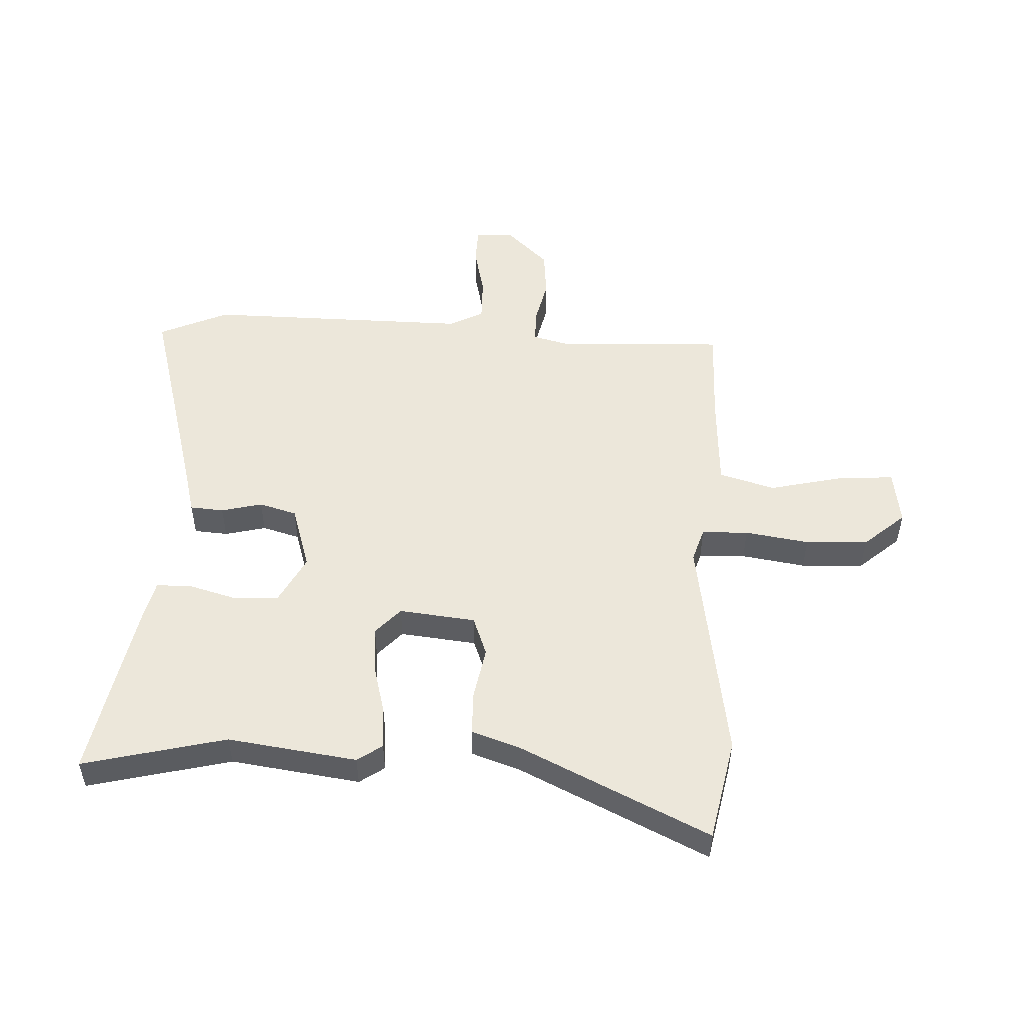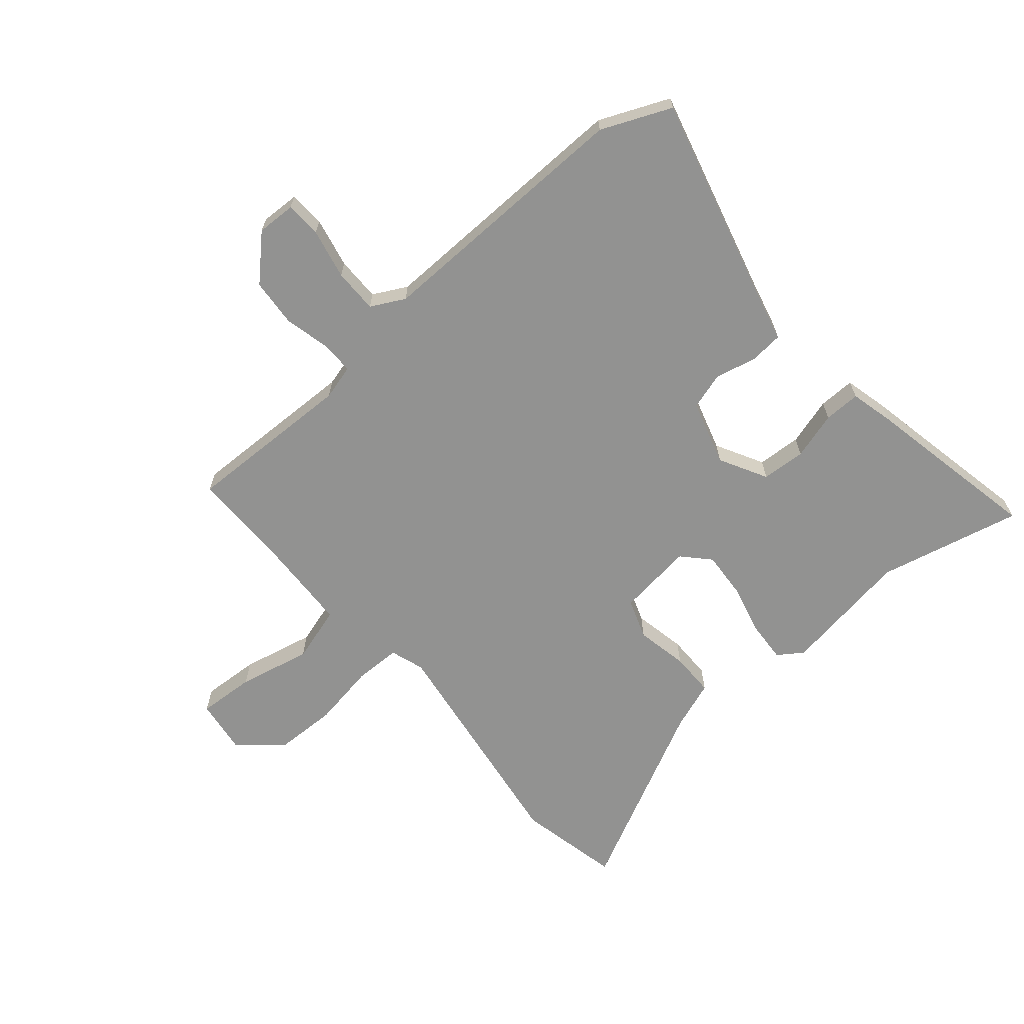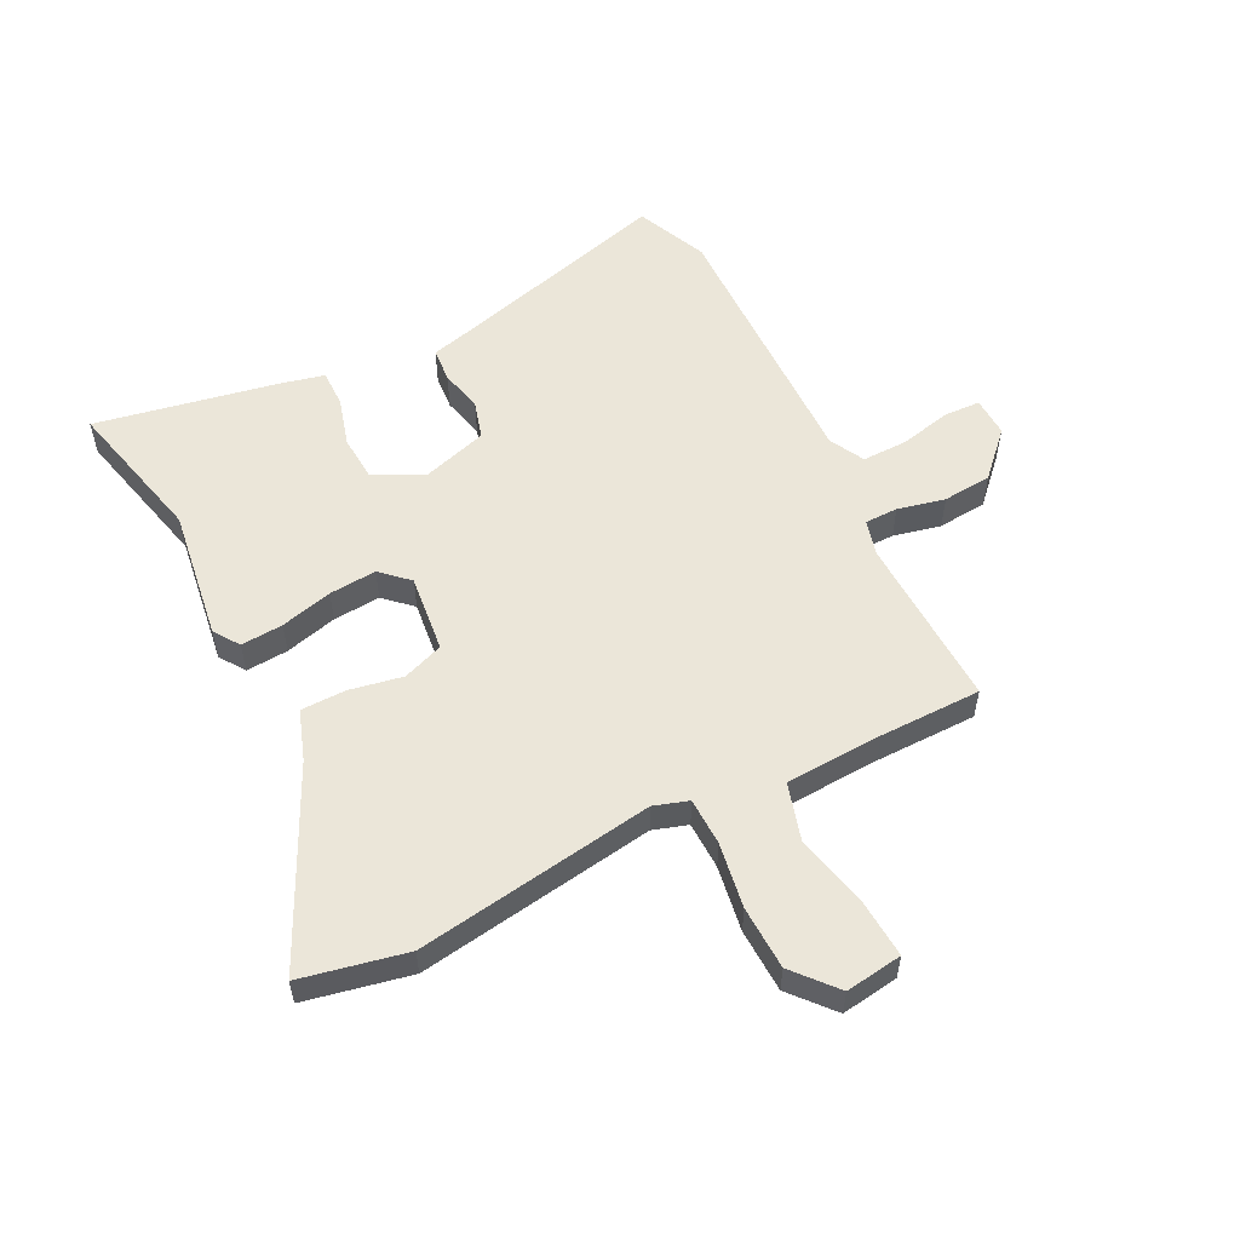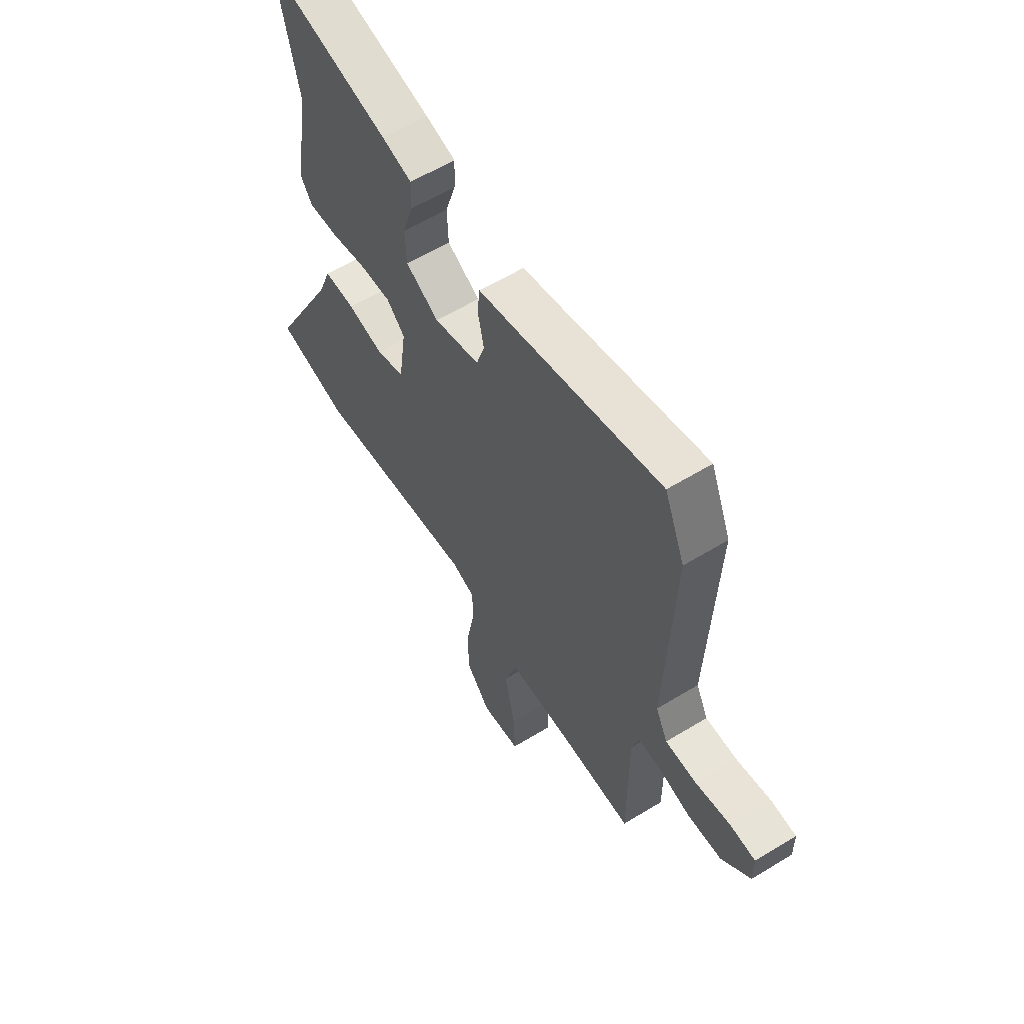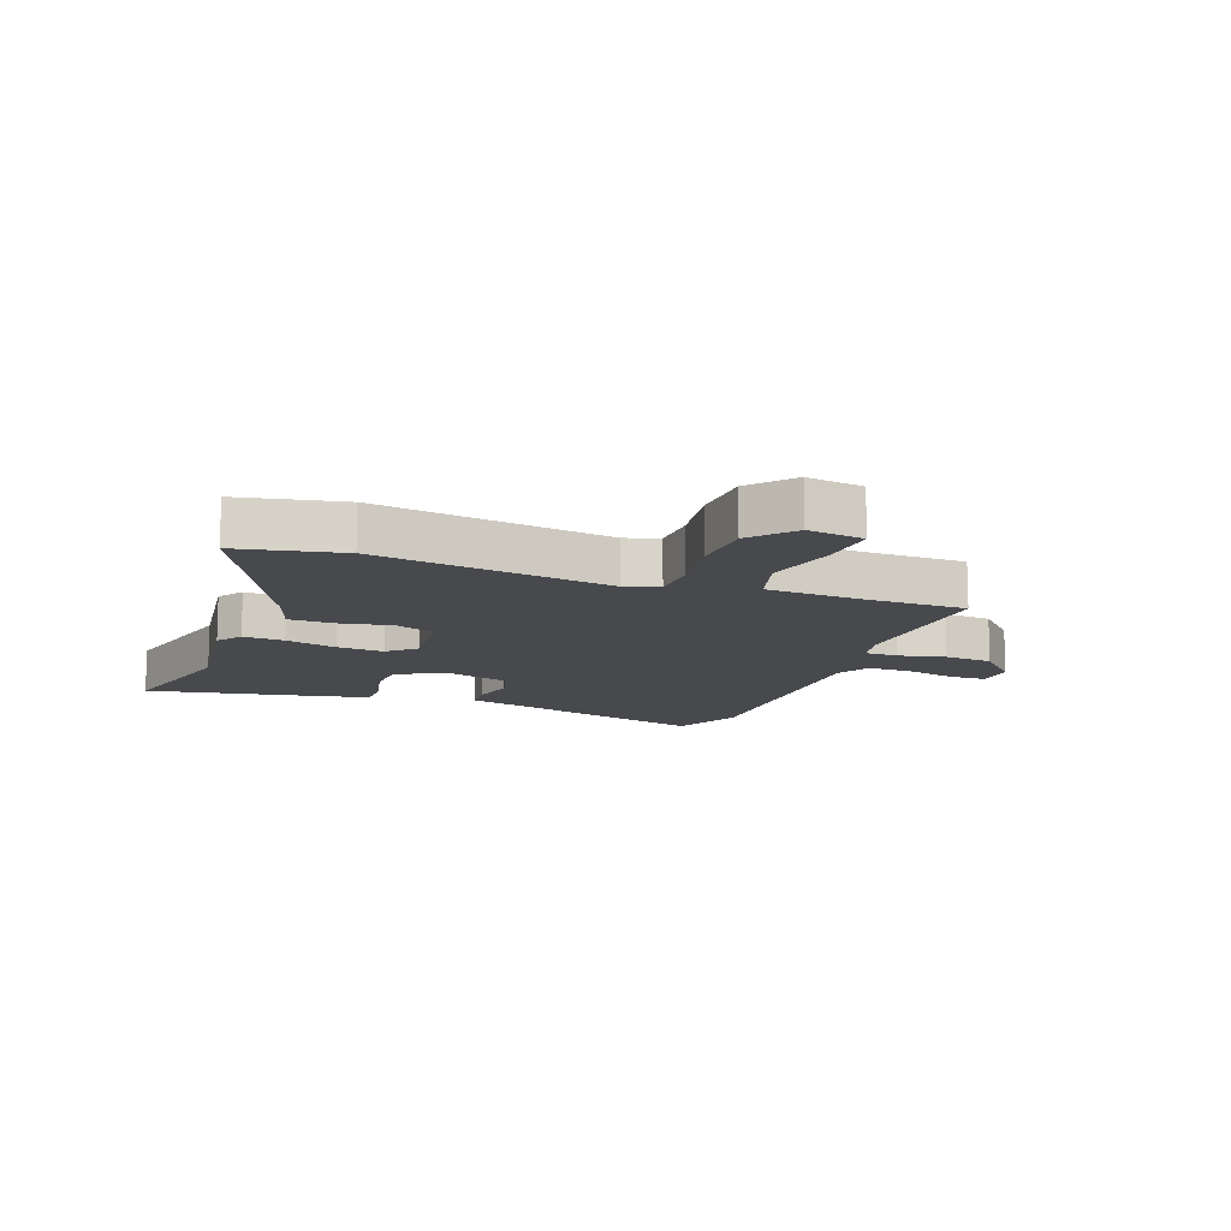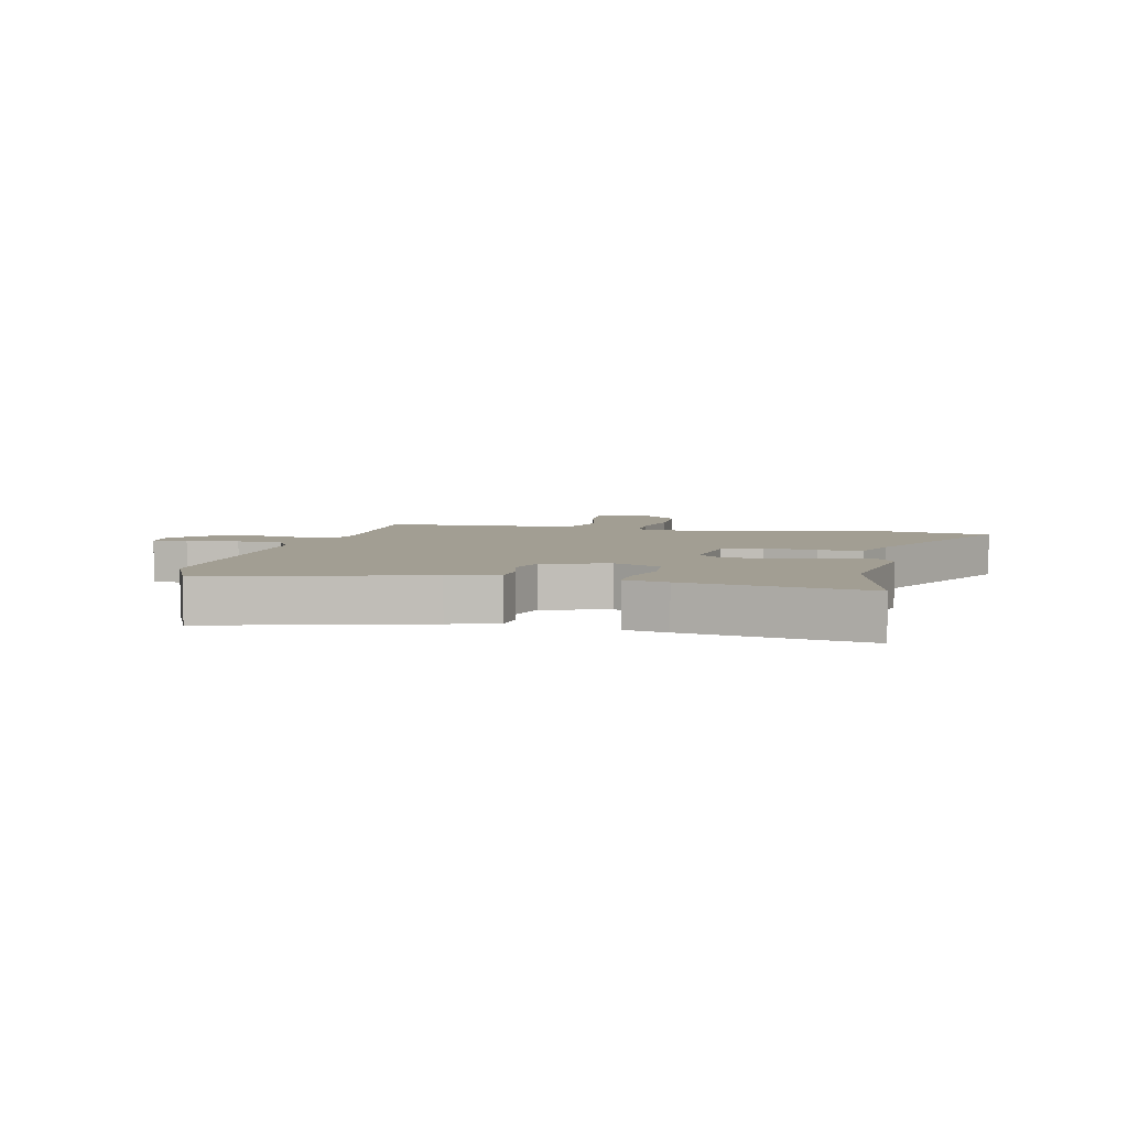
<metadata>
{"format":"obj","ext":"obj","renderer":"f3d","projection":"perspective","resolution":1024,"background":"white","views":[{"elev":51.3,"azim":90.9,"up":"+Y"},{"elev":-66.2,"azim":-50.5,"up":"+Y"},{"elev":55.5,"azim":151.8,"up":"+Y"},{"elev":59.9,"azim":-122.0,"up":"+Z"},{"elev":-12.3,"azim":157.9,"up":"+Y"},{"elev":5.0,"azim":11.1,"up":"+Y"}]}
</metadata>
<code>
v 0.638 0.07 -0.467
v 0.464 0.07 -0.508
v 0.067 0.07 -0.458
v 0.01 0.07 -0.478
v 0.01 0.07 -0.557
v 0.03 0.07 -0.665
v 0.029 0.07 -0.771
v -0.03 0.07 -0.843
v -0.125 0.07 -0.832
v -0.121 0.07 -0.735
v -0.096 0.07 -0.611
v -0.126 0.07 -0.517
v -0.288 0.07 -0.513
v -0.457 0.07 -0.516
v -0.455 0.07 -0.228
v -0.472 0.07 -0.169
v -0.527 0.07 -0.17
v -0.605 0.07 -0.19
v -0.687 0.07 -0.185
v -0.757 0.07 -0.116
v -0.756 0.07 -0.05
v -0.695 0.07 -0.046
v -0.609 0.07 -0.063
v -0.534 0.07 -0.062
v -0.505 0.07 -0.004
v -0.523 0.07 0.445
v -0.474 0.07 0.564
v -0.116 0.07 0.476
v -0.033 0.07 0.457
v -0.027 0.07 0.4
v -0.042 0.07 0.33
v -0.022 0.07 0.267
v 0.089 0.07 0.236
v 0.169 0.07 0.281
v 0.172 0.07 0.356
v 0.147 0.07 0.436
v 0.145 0.07 0.498
v 0.217 0.07 0.517
v 0.518 0.07 0.583
v 0.466 0.07 0.339
v 0.503 0.07 0.121
v 0.475 0.07 0.078
v 0.405 0.07 0.081
v 0.318 0.07 0.101
v 0.239 0.07 0.105
v 0.195 0.07 0.062
v 0.213 0.07 -0.067
v 0.281 0.07 -0.09
v 0.369 0.07 -0.071
v 0.444 0.07 -0.07
v 0.475 0.07 -0.152
v 0.638 0 -0.467
v 0.464 0 -0.508
v 0.067 0 -0.458
v 0.01 0 -0.478
v 0.01 0 -0.557
v 0.03 0 -0.665
v 0.029 0 -0.771
v -0.03 0 -0.843
v -0.125 0 -0.832
v -0.121 0 -0.735
v -0.096 0 -0.611
v -0.126 0 -0.517
v -0.288 0 -0.513
v -0.457 0 -0.516
v -0.455 0 -0.228
v -0.472 0 -0.169
v -0.527 0 -0.17
v -0.605 0 -0.19
v -0.687 0 -0.185
v -0.757 0 -0.116
v -0.756 0 -0.05
v -0.695 0 -0.046
v -0.609 0 -0.063
v -0.534 0 -0.062
v -0.505 0 -0.004
v -0.523 0 0.445
v -0.474 0 0.564
v -0.116 0 0.476
v -0.033 0 0.457
v -0.027 0 0.4
v -0.042 0 0.33
v -0.022 0 0.267
v 0.089 0 0.236
v 0.169 0 0.281
v 0.172 0 0.356
v 0.147 0 0.436
v 0.145 0 0.498
v 0.217 0 0.517
v 0.518 0 0.583
v 0.466 0 0.339
v 0.503 0 0.121
v 0.475 0 0.078
v 0.405 0 0.081
v 0.318 0 0.101
v 0.239 0 0.105
v 0.195 0 0.062
v 0.213 0 -0.067
v 0.281 0 -0.09
v 0.369 0 -0.071
v 0.444 0 -0.07
v 0.475 0 -0.152
f 48 49 50 51
f 1 2 3
f 51 1 3
f 48 51 3
f 47 48 3 4
f 46 47 4
f 42 43 44
f 41 42 44
f 40 41 44
f 39 40 44
f 38 39 44
f 37 38 44
f 36 37 44
f 35 36 44
f 34 35 44 45
f 33 34 45 46
f 28 29 30 31
f 28 31 32
f 27 28 32
f 26 27 32
f 25 26 32
f 33 46 4
f 32 33 4
f 25 32 4
f 24 25 4
f 21 22 23
f 20 21 23
f 19 20 23
f 18 19 23
f 17 18 23
f 13 14 15
f 12 13 15 16
f 9 10 11
f 8 9 11
f 7 8 11
f 6 7 11
f 5 6 11
f 5 11 12
f 4 5 12 16
f 16 17 23 24
f 4 16 24
f 102 101 100 99
f 54 53 52
f 54 52 102
f 54 102 99
f 55 54 99 98
f 55 98 97
f 95 94 93
f 95 93 92
f 95 92 91
f 95 91 90
f 95 90 89
f 95 89 88
f 95 88 87
f 95 87 86
f 96 95 86 85
f 97 96 85 84
f 82 81 80 79
f 83 82 79
f 83 79 78
f 83 78 77
f 83 77 76
f 55 97 84
f 55 84 83
f 55 83 76
f 55 76 75
f 74 73 72
f 74 72 71
f 74 71 70
f 74 70 69
f 74 69 68
f 66 65 64
f 67 66 64 63
f 62 61 60
f 62 60 59
f 62 59 58
f 62 58 57
f 62 57 56
f 63 62 56
f 67 63 56 55
f 75 74 68 67
f 75 67 55
f 1 52 53 2
f 2 53 54 3
f 3 54 55 4
f 4 55 56 5
f 5 56 57 6
f 6 57 58 7
f 7 58 59 8
f 8 59 60 9
f 9 60 61 10
f 10 61 62 11
f 11 62 63 12
f 12 63 64 13
f 13 64 65 14
f 14 65 66 15
f 15 66 67 16
f 16 67 68 17
f 17 68 69 18
f 18 69 70 19
f 19 70 71 20
f 20 71 72 21
f 21 72 73 22
f 22 73 74 23
f 23 74 75 24
f 24 75 76 25
f 25 76 77 26
f 26 77 78 27
f 27 78 79 28
f 28 79 80 29
f 29 80 81 30
f 30 81 82 31
f 31 82 83 32
f 32 83 84 33
f 33 84 85 34
f 34 85 86 35
f 35 86 87 36
f 36 87 88 37
f 37 88 89 38
f 38 89 90 39
f 39 90 91 40
f 40 91 92 41
f 41 92 93 42
f 42 93 94 43
f 43 94 95 44
f 44 95 96 45
f 45 96 97 46
f 46 97 98 47
f 47 98 99 48
f 48 99 100 49
f 49 100 101 50
f 50 101 102 51
f 51 102 52 1

</code>
